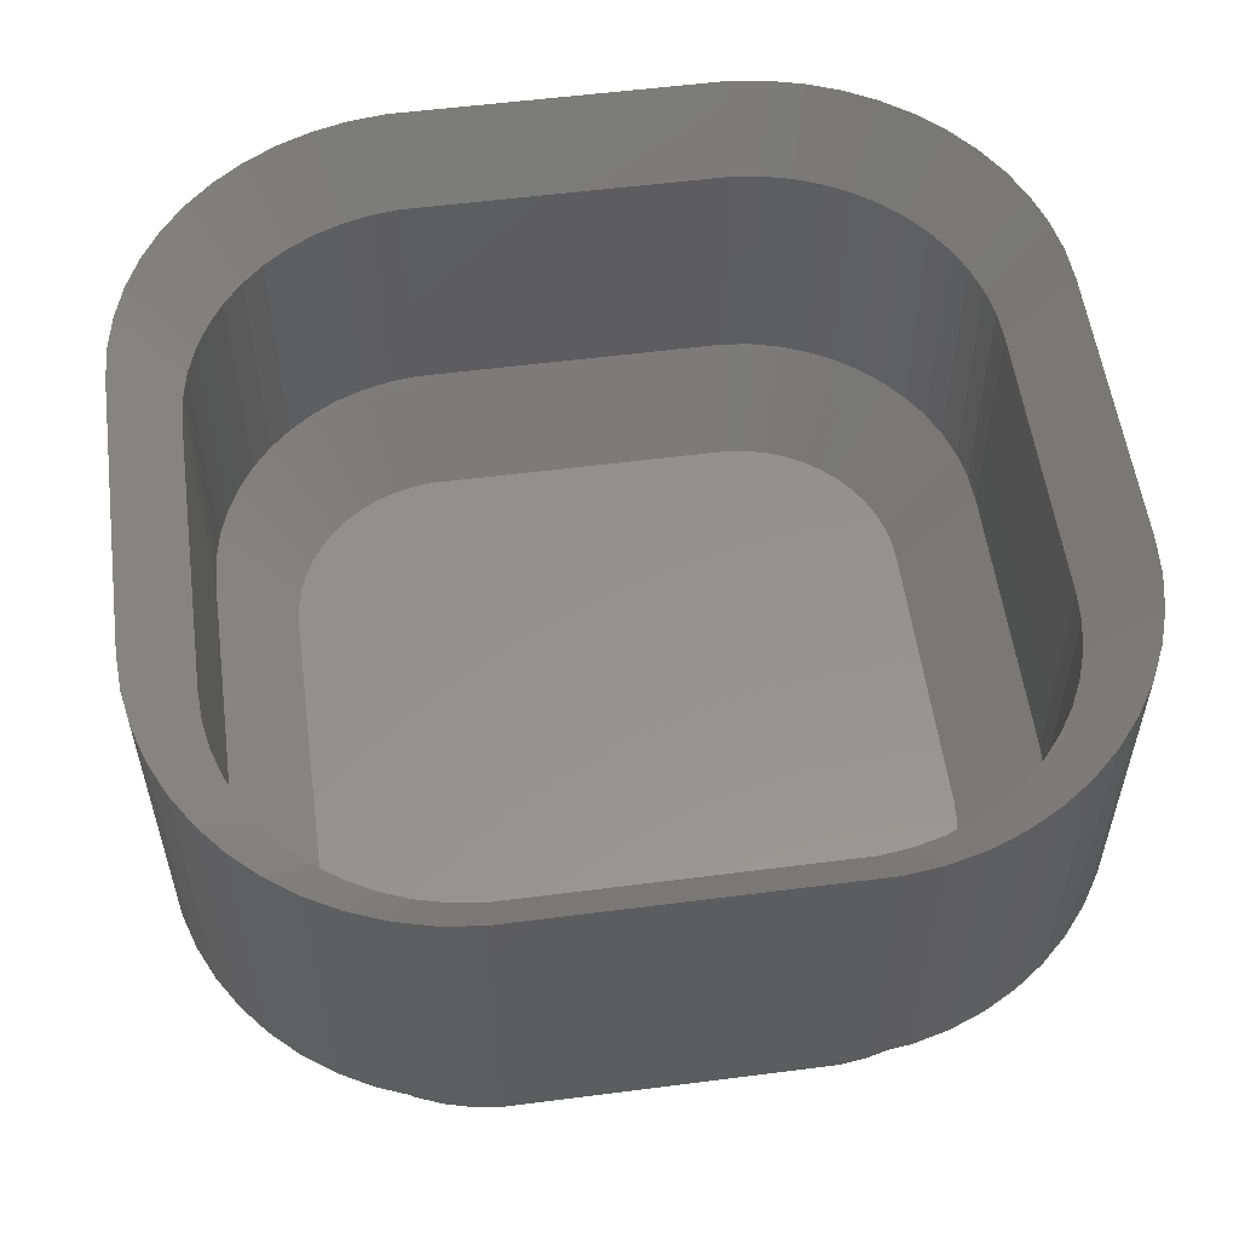
<metadata>
{"format":"stl","ext":"stl","renderer":"f3d","projection":"perspective","resolution":1024,"background":"white","views":[{"elev":55.7,"azim":-7.7,"up":"+Z"}]}
</metadata>
<code>
# stl→obj: 412 verts, 828 faces
v -7.5 -2.5 3
v -7.5 2.5 8.5
v -7.5 2.5 3
v -7.5 -2.5 8.5
v -7.149 -4.341 3
v -7.343 -3.743 8.5
v -7.343 -3.743 3
v -7.149 -4.341 8.5
v -6.545 5.439 3
v -6.145 5.923 8.5
v -6.145 5.923 3
v -6.545 5.439 8.5
v -7.343 3.743 3
v -7.149 4.341 8.5
v -7.149 4.341 3
v -7.343 3.743 8.5
v 2.814 7.49 3
v -2.814 7.49 8.5
v 2.814 7.49 8.5
v -2.814 7.49 3
v -4.045 7.255 3
v -4.629 7.024 8.5
v -4.045 7.255 8.5
v -4.629 7.024 3
v -2.814 -7.49 3
v 2.814 -7.49 8.5
v -2.814 -7.49 8.5
v 2.814 -7.49 3
v 7.5 -2.5 8.5
v 7.5 2.5 3
v 7.5 2.5 8.5
v 7.5 -2.5 3
v 4.045 -7.255 3
v 4.629 -7.024 8.5
v 4.045 -7.255 8.5
v 4.629 -7.024 3
v 3.437 7.411 3
v 3.437 7.411 8.5
v 7.461 3.127 3
v 7.461 3.127 8.5
v 6.545 5.439 8.5
v 6.145 5.923 3
v 6.145 5.923 8.5
v 6.545 5.439 3
v -3.437 7.411 3
v -3.437 7.411 8.5
v -7.461 -3.127 3
v -7.461 -3.127 8.5
v -4.629 -7.024 3
v -4.045 -7.255 8.5
v -4.629 -7.024 8.5
v -4.045 -7.255 3
v 3.437 -7.411 8.5
v 3.437 -7.411 3
v 7.149 -4.341 8.5
v 7.343 -3.743 3
v 7.343 -3.743 8.5
v 7.149 -4.341 3
v 6.145 -5.923 8.5
v 6.545 -5.439 3
v 6.545 -5.439 8.5
v 6.145 -5.923 3
v 6.882 -4.909 3
v 6.882 -4.909 8.5
v 4.629 7.024 3
v 4.045 7.255 8.5
v 4.629 7.024 8.5
v 4.045 7.255 3
v 5.687 6.353 3
v 5.179 6.722 8.5
v 5.687 6.353 8.5
v 5.179 6.722 3
v -5.179 6.722 3
v -5.687 6.353 8.5
v -5.179 6.722 8.5
v -5.687 6.353 3
v -7.461 3.127 8.5
v -7.461 3.127 3
v -6.882 -4.909 3
v -6.882 -4.909 8.5
v -6.145 -5.923 3
v -6.545 -5.439 8.5
v -6.545 -5.439 3
v -6.145 -5.923 8.5
v -5.687 -6.353 8.5
v -5.687 -6.353 3
v -5.179 -6.722 8.5
v -5.179 -6.722 3
v -3.437 -7.411 8.5
v -3.437 -7.411 3
v 5.179 -6.722 3
v 5.687 -6.353 8.5
v 5.179 -6.722 8.5
v 5.687 -6.353 3
v 7.461 -3.127 3
v 7.461 -3.127 8.5
v -6.882 4.909 8.5
v -6.882 4.909 3
v 7.343 3.743 3
v 7.343 3.743 8.5
v 7.149 4.341 3
v 7.149 4.341 8.5
v 6.882 4.909 8.5
v 6.882 4.909 3
v -6.25 -2.5 0
v -6.25 2.5 1.5
v -6.25 2.5 0
v -6.25 -2.5 1.5
v -6.132 -3.433 0
v -6.22 -2.97 1.5
v -6.22 -2.97 0
v -6.132 -3.433 1.5
v 2.735 -6.243 0
v 6.25 -2.5 0
v 6.22 -2.97 0
v 6.132 -3.433 0
v 6.25 2.5 0
v 5.987 -3.88 0
v 2.735 6.243 0
v 6.22 2.97 0
v 5.786 -4.307 0
v 6.132 3.433 0
v 5.534 -4.704 0
v 5.987 3.88 0
v 5.234 -5.067 0
v 5.786 4.307 0
v 4.89 -5.389 0
v 5.534 4.704 0
v 4.509 -5.666 0
v 5.234 5.067 0
v 4.097 -5.893 0
v 4.89 5.389 0
v 3.659 -6.066 0
v 4.509 5.666 0
v 3.203 -6.184 0
v 4.097 5.893 0
v 3.659 6.066 0
v 3.203 6.184 0
v -2.735 -6.243 0
v -3.203 -6.184 0
v -3.659 -6.066 0
v -2.735 6.243 0
v -4.097 -5.893 0
v -3.203 6.184 0
v -4.509 -5.666 0
v -3.659 6.066 0
v -4.89 -5.389 0
v -4.097 5.893 0
v -5.234 -5.067 0
v -4.509 5.666 0
v -5.534 -4.704 0
v -4.89 5.389 0
v -5.786 -4.307 0
v -5.234 5.067 0
v -5.987 -3.88 0
v -5.534 4.704 0
v -5.786 4.307 0
v -5.987 3.88 0
v -6.132 3.433 0
v -6.22 2.97 0
v 4.509 -5.666 1.5
v 4.097 -5.893 1.5
v 6.132 -3.433 1.5
v 6.22 -2.97 1.5
v -3.203 -6.184 1.5
v -3.659 -6.066 1.5
v 3.659 -6.066 1.5
v 5.534 -4.704 1.5
v 5.786 -4.307 1.5
v -4.509 5.666 1.5
v -4.097 5.893 1.5
v 6.22 2.97 1.5
v 6.132 3.433 1.5
v 3.203 6.184 1.5
v 3.659 6.066 1.5
v -3.203 6.184 1.5
v -2.735 6.243 1.5
v 5.234 -5.067 1.5
v 6.25 -2.5 1.5
v 6.25 2.5 1.5
v -6.22 2.97 1.5
v -6.132 3.433 1.5
v -5.234 5.067 1.5
v -4.89 5.389 1.5
v -5.534 4.704 1.5
v -5.786 4.307 1.5
v 5.987 3.88 1.5
v 5.786 4.307 1.5
v 4.097 5.893 1.5
v 4.509 5.666 1.5
v 4.89 5.389 1.5
v 5.234 5.067 1.5
v 2.735 6.243 1.5
v -3.659 6.066 1.5
v 3.203 -6.184 1.5
v 2.735 -6.243 1.5
v -2.735 -6.243 1.5
v -4.509 -5.666 1.5
v -4.89 -5.389 1.5
v -5.534 -4.704 1.5
v -5.234 -5.067 1.5
v -5.987 -3.88 1.5
v -5.786 -4.307 1.5
v 4.89 -5.389 1.5
v 5.987 -3.88 1.5
v -5.987 3.88 1.5
v 5.534 4.704 1.5
v -4.097 -5.893 1.5
v -6.5 -2.5 7.3
v -6.5 2.5 3
v -6.5 2.5 7.3
v -6.5 -2.5 3
v 6.468 -3.001 3
v 6.445 -3.125 7.3
v 6.468 -3.001 7.3
v 6.374 -3.495 3
v 6.374 -3.495 7.3
v -3.25 -6.429 3
v -3.614 -6.335 7.3
v -3.25 -6.429 7.3
v -3.736 -6.304 3
v -3.736 -6.304 7.3
v 4.203 -6.119 7.3
v 4.203 -6.119 3
v 4.086 -6.166 7.3
v 3.736 -6.304 3
v 3.736 -6.304 7.3
v 6.5 -2.5 3
v 6.5 2.5 7.3
v 6.5 2.5 3
v 6.5 -2.5 7.3
v -6.492 -2.625 7.3
v -6.468 -3.001 3
v -6.468 -3.001 7.3
v -5.938 4.533 7.3
v -5.736 4.851 3
v -5.736 4.851 7.3
v -6.005 4.427 3
v -6.005 4.427 7.3
v 3.25 6.429 3
v 3.614 6.335 7.3
v 3.25 6.429 7.3
v 3.736 6.304 3
v 3.736 6.304 7.3
v -4.203 6.119 7.3
v -4.203 6.119 3
v -4.086 6.166 7.3
v -3.736 6.304 3
v -3.736 6.304 7.3
v -4.203 -6.119 7.3
v -4.203 -6.119 3
v -4.533 -5.938 7.3
v -4.643 -5.877 3
v -4.643 -5.877 7.3
v 6.005 -4.427 3
v 5.938 -4.533 7.3
v 6.005 -4.427 7.3
v 5.736 -4.851 3
v 5.736 -4.851 7.3
v 6.468 3.001 3
v 6.492 2.625 7.3
v 6.468 3.001 7.3
v -6.492 2.625 7.3
v -6.468 3.001 3
v -6.468 3.001 7.3
v -6.445 3.125 7.3
v -6.374 3.495 3
v -6.374 3.495 7.3
v -5.05 5.582 3
v -5.05 5.582 7.3
v -5.141 5.496 7.3
v -5.416 5.238 3
v -5.416 5.238 7.3
v -6.258 3.853 7.3
v -6.219 3.973 3
v -6.219 3.973 7.3
v 4.203 6.119 7.3
v 4.203 6.119 3
v 4.533 5.938 7.3
v 4.643 5.877 3
v 4.643 5.877 7.3
v 4.948 5.656 7.3
v 5.05 5.582 3
v 5.05 5.582 7.3
v 6.005 4.427 3
v 6.059 4.313 7.3
v 6.005 4.427 7.3
v 6.219 3.973 3
v 6.219 3.973 7.3
v -2.751 6.492 3
v 2.751 6.492 7.3
v -2.751 6.492 7.3
v 2.751 6.492 3
v -3.25 6.429 3
v -3.25 6.429 7.3
v -3.125 6.445 7.3
v -6.059 -4.313 7.3
v -6.219 -3.973 3
v -6.219 -3.973 7.3
v -6.005 -4.427 3
v -6.005 -4.427 7.3
v 3.25 -6.429 3
v 3.25 -6.429 7.3
v 3.125 -6.445 7.3
v 2.751 -6.492 3
v 2.751 -6.492 7.3
v 3.614 -6.335 7.3
v -2.751 -6.492 7.3
v -2.751 -6.492 3
v -5.656 -4.948 7.3
v -5.736 -4.851 3
v -5.736 -4.851 7.3
v -5.416 -5.238 3
v -5.416 -5.238 7.3
v -4.948 -5.656 7.3
v -5.05 -5.582 3
v -5.05 -5.582 7.3
v 5.05 -5.582 3
v 5.05 -5.582 7.3
v 5.141 -5.496 7.3
v 5.416 -5.238 3
v 5.416 -5.238 7.3
v 6.258 -3.853 7.3
v 6.219 -3.973 3
v 6.219 -3.973 7.3
v 5.656 -4.948 7.3
v 6.492 -2.625 7.3
v -5.656 4.948 7.3
v -4.948 5.656 7.3
v -4.643 5.877 3
v -4.643 5.877 7.3
v -4.533 5.938 7.3
v -6.059 4.313 7.3
v 4.086 6.166 7.3
v 5.416 5.238 3
v 5.656 4.948 7.3
v 5.416 5.238 7.3
v 5.736 4.851 3
v 5.736 4.851 7.3
v 5.938 4.533 7.3
v 6.258 3.853 7.3
v 6.374 3.495 3
v 6.374 3.495 7.3
v 6.445 3.125 7.3
v 3.125 6.445 7.3
v -3.614 6.335 7.3
v -3.125 -6.445 7.3
v -4.086 -6.166 7.3
v -5.141 -5.496 7.3
v -5.938 -4.533 7.3
v -6.258 -3.853 7.3
v -6.374 -3.495 3
v -6.374 -3.495 7.3
v -6.445 -3.125 7.3
v 6.059 -4.313 7.3
v 4.948 -5.656 7.3
v 4.643 -5.877 3
v 4.643 -5.877 7.3
v 4.533 -5.938 7.3
v 5.141 5.496 7.3
v -5.228 -2.845 1.5
v -3.015 -5.201 1.5
v -3.35 -5.115 1.5
v -4.253 4.619 1.5
v -3.974 4.822 1.5
v -4.253 -4.619 1.5
v -4.505 -4.383 1.5
v -3.671 4.988 1.5
v -3.35 5.115 1.5
v -5.228 2.845 1.5
v 2.673 -5.245 1.5
v -2.673 -5.245 1.5
v -2.673 5.245 1.5
v 2.673 5.245 1.5
v -4.505 4.383 1.5
v -5.25 2.5 1.5
v -5.25 -2.5 1.5
v 5.25 2.5 1.5
v 5.228 2.845 1.5
v 5.164 3.184 1.5
v 5.25 -2.5 1.5
v 5.057 3.512 1.5
v 5.228 -2.845 1.5
v 4.91 3.825 1.5
v 5.164 -3.184 1.5
v 4.725 4.116 1.5
v 5.057 -3.512 1.5
v 4.505 4.383 1.5
v 4.91 -3.825 1.5
v 4.253 4.619 1.5
v 4.725 -4.116 1.5
v 3.974 4.822 1.5
v 4.505 -4.383 1.5
v 3.671 4.988 1.5
v 4.253 -4.619 1.5
v 3.35 5.115 1.5
v 3.974 -4.822 1.5
v 3.015 5.201 1.5
v 3.671 -4.988 1.5
v 3.35 -5.115 1.5
v 3.015 -5.201 1.5
v -3.015 5.201 1.5
v -3.671 -4.988 1.5
v -3.974 -4.822 1.5
v -4.725 4.116 1.5
v -4.91 3.825 1.5
v -5.057 3.512 1.5
v -4.725 -4.116 1.5
v -5.164 3.184 1.5
v -4.91 -3.825 1.5
v -5.057 -3.512 1.5
v -5.164 -3.184 1.5
f 1 2 3
f 2 1 4
f 5 6 7
f 6 5 8
f 9 10 11
f 10 9 12
f 13 14 15
f 14 13 16
f 17 18 19
f 18 17 20
f 21 22 23
f 22 21 24
f 25 26 27
f 26 25 28
f 29 30 31
f 30 29 32
f 33 34 35
f 34 33 36
f 37 19 38
f 19 37 17
f 31 39 40
f 39 31 30
f 41 42 43
f 42 41 44
f 45 23 46
f 23 45 21
f 20 46 18
f 46 20 45
f 47 4 1
f 4 47 48
f 49 50 51
f 50 49 52
f 28 53 26
f 53 28 54
f 55 56 57
f 56 55 58
f 59 60 61
f 60 59 62
f 61 63 64
f 63 61 60
f 65 66 67
f 66 65 68
f 69 70 71
f 70 69 72
f 73 74 75
f 74 73 76
f 3 77 78
f 77 3 2
f 78 16 13
f 16 78 77
f 7 48 47
f 48 7 6
f 79 8 5
f 8 79 80
f 81 82 83
f 82 81 84
f 81 85 84
f 85 81 86
f 86 87 85
f 87 86 88
f 52 89 50
f 89 52 90
f 90 27 89
f 27 90 25
f 64 58 55
f 58 64 63
f 91 92 93
f 92 91 94
f 68 38 66
f 38 68 37
f 57 95 96
f 95 57 56
f 42 71 43
f 71 42 69
f 72 67 70
f 67 72 65
f 76 10 74
f 10 76 11
f 24 75 22
f 75 24 73
f 15 97 98
f 97 15 14
f 98 12 9
f 12 98 97
f 88 51 87
f 51 88 49
f 54 35 53
f 35 54 33
f 36 93 34
f 93 36 91
f 94 59 92
f 59 94 62
f 96 32 29
f 32 96 95
f 40 99 100
f 99 40 39
f 100 101 102
f 101 100 99
f 103 44 41
f 44 103 104
f 83 80 79
f 80 83 82
f 102 104 103
f 104 102 101
f 105 106 107
f 106 105 108
f 109 110 111
f 110 109 112
f 113 114 115
f 105 114 113
f 113 115 116
f 114 105 117
f 113 116 118
f 117 119 120
f 113 118 121
f 120 119 122
f 113 121 123
f 122 119 124
f 113 123 125
f 124 119 126
f 113 125 127
f 126 119 128
f 113 127 129
f 128 119 130
f 113 129 131
f 130 119 132
f 113 131 133
f 132 119 134
f 113 133 135
f 134 119 136
f 136 119 137
f 137 119 138
f 105 113 139
f 107 117 105
f 105 139 140
f 117 107 119
f 105 140 141
f 119 107 142
f 105 141 143
f 142 107 144
f 105 143 145
f 144 107 146
f 105 145 147
f 146 107 148
f 105 147 149
f 148 107 150
f 105 149 151
f 150 107 152
f 105 151 153
f 152 107 154
f 105 153 155
f 154 107 156
f 105 155 109
f 156 107 157
f 105 109 111
f 157 107 158
f 158 107 159
f 159 107 160
f 131 161 162
f 161 131 129
f 163 115 164
f 115 163 116
f 141 165 166
f 165 141 140
f 133 162 167
f 162 133 131
f 168 121 169
f 121 168 123
f 111 108 105
f 108 111 110
f 148 170 171
f 170 148 150
f 172 122 173
f 122 172 120
f 137 174 175
f 174 137 138
f 142 176 177
f 176 142 144
f 178 123 168
f 123 178 125
f 179 117 180
f 117 179 114
f 107 181 160
f 181 107 106
f 160 182 159
f 182 160 181
f 152 183 184
f 183 152 154
f 157 185 156
f 185 157 186
f 187 126 188
f 126 187 124
f 136 175 189
f 175 136 137
f 132 190 191
f 190 132 134
f 130 191 192
f 191 130 132
f 119 177 193
f 177 119 142
f 146 171 194
f 171 146 148
f 113 195 196
f 195 113 135
f 135 167 195
f 167 135 133
f 139 196 197
f 196 139 113
f 147 198 199
f 198 147 145
f 149 200 151
f 200 149 201
f 149 199 201
f 199 149 147
f 153 202 155
f 202 153 203
f 127 178 204
f 178 127 125
f 169 118 205
f 118 169 121
f 164 114 179
f 114 164 115
f 180 120 172
f 120 180 117
f 150 184 170
f 184 150 152
f 156 183 154
f 183 156 185
f 159 206 158
f 206 159 182
f 158 186 157
f 186 158 206
f 134 189 190
f 189 134 136
f 207 130 192
f 130 207 128
f 173 124 187
f 124 173 122
f 188 128 207
f 128 188 126
f 138 193 174
f 193 138 119
f 144 194 176
f 194 144 146
f 140 197 165
f 197 140 139
f 155 112 109
f 112 155 202
f 151 203 153
f 203 151 200
f 129 204 161
f 204 129 127
f 205 116 163
f 116 205 118
f 145 208 198
f 208 145 143
f 143 166 208
f 166 143 141
f 108 3 106
f 3 108 1
f 191 190 72
f 106 3 78
f 106 78 181
f 181 78 13
f 47 1 108
f 36 33 162
f 185 9 11
f 42 191 69
f 32 180 30
f 180 32 179
f 194 21 45
f 110 47 108
f 197 28 25
f 28 197 196
f 33 167 162
f 170 24 171
f 182 13 206
f 184 11 76
f 186 15 98
f 72 190 65
f 189 175 68
f 175 174 37
f 189 68 65
f 190 189 65
f 193 20 17
f 20 193 177
f 194 171 21
f 171 24 21
f 7 47 110
f 86 81 199
f 28 196 195
f 170 73 24
f 184 73 170
f 181 13 182
f 183 11 184
f 185 11 183
f 186 98 9
f 186 9 185
f 206 15 186
f 206 13 15
f 69 191 72
f 99 187 101
f 39 172 99
f 30 180 39
f 56 205 163
f 62 204 178
f 174 17 37
f 175 37 68
f 177 176 20
f 202 7 112
f 112 7 110
f 5 7 202
f 25 90 165
f 90 166 165
f 52 208 166
f 184 76 73
f 207 192 42
f 44 207 42
f 188 207 44
f 104 188 44
f 56 164 95
f 172 173 99
f 180 172 39
f 173 187 99
f 58 205 56
f 60 168 169
f 36 161 91
f 36 162 161
f 174 193 17
f 176 45 20
f 176 194 45
f 203 5 202
f 81 83 200
f 83 79 203
f 25 165 197
f 90 52 166
f 208 49 198
f 88 86 199
f 33 54 167
f 192 191 42
f 187 188 101
f 101 188 104
f 62 168 60
f 62 178 168
f 56 163 164
f 95 179 32
f 58 169 205
f 94 204 62
f 200 83 203
f 79 5 203
f 52 49 208
f 54 195 167
f 54 28 195
f 95 164 179
f 60 169 63
f 63 169 58
f 91 161 204
f 91 204 94
f 199 81 201
f 201 81 200
f 198 88 199
f 49 88 198
f 209 210 211
f 210 209 212
f 213 214 215
f 216 214 213
f 214 216 217
f 218 219 220
f 221 219 218
f 219 221 222
f 223 224 225
f 226 225 224
f 225 226 227
f 228 229 230
f 229 228 231
f 232 212 209
f 233 232 234
f 232 233 212
f 235 236 237
f 238 235 239
f 235 238 236
f 240 241 242
f 243 241 240
f 241 243 244
f 245 246 247
f 248 247 246
f 247 248 249
f 250 251 252
f 253 252 251
f 252 253 254
f 255 256 257
f 258 256 255
f 256 258 259
f 260 261 262
f 230 261 260
f 261 230 229
f 263 264 265
f 210 263 211
f 263 210 264
f 266 267 268
f 264 266 265
f 266 264 267
f 269 270 271
f 272 271 273
f 269 271 272
f 274 275 276
f 267 274 268
f 274 267 275
f 277 278 279
f 280 279 278
f 279 280 281
f 280 282 281
f 283 282 280
f 282 283 284
f 285 286 287
f 288 286 285
f 286 288 289
f 290 291 292
f 291 290 293
f 294 295 295
f 295 294 296
f 290 296 294
f 296 290 292
f 297 298 299
f 300 297 301
f 297 300 298
f 302 303 303
f 303 302 304
f 305 304 302
f 304 305 306
f 226 307 227
f 302 307 226
f 307 302 303
f 305 308 306
f 308 305 309
f 310 311 312
f 313 310 314
f 310 313 311
f 253 315 254
f 316 315 253
f 315 316 317
f 318 319 320
f 321 320 322
f 318 320 321
f 216 323 217
f 324 323 216
f 323 324 325
f 258 326 259
f 321 326 258
f 326 321 322
f 228 327 231
f 213 327 228
f 327 213 215
f 328 272 273
f 236 328 237
f 328 236 272
f 270 269 329
f 330 329 269
f 329 330 331
f 331 330 332
f 246 332 330
f 332 246 245
f 333 238 239
f 275 333 276
f 333 275 238
f 243 334 244
f 278 334 243
f 334 278 277
f 335 336 337
f 338 336 335
f 336 338 339
f 338 340 339
f 285 340 338
f 340 285 287
f 288 341 289
f 342 341 288
f 341 342 343
f 342 344 343
f 260 344 342
f 344 260 262
f 291 293 345
f 240 345 293
f 345 240 242
f 242 240 242
f 248 346 249
f 294 346 248
f 346 294 295
f 308 309 347
f 218 347 309
f 347 218 220
f 220 218 220
f 221 348 222
f 251 348 221
f 348 251 250
f 317 316 349
f 313 349 316
f 349 313 314
f 350 300 301
f 311 350 312
f 350 311 300
f 351 352 353
f 298 351 299
f 351 298 352
f 354 233 234
f 352 354 353
f 354 352 233
f 324 355 325
f 255 355 324
f 355 255 257
f 319 318 356
f 357 356 318
f 356 357 358
f 358 357 359
f 224 359 357
f 359 224 223
f 284 283 360
f 335 360 283
f 360 335 337
f 4 211 2
f 211 4 209
f 70 281 282
f 2 263 77
f 263 2 211
f 265 77 263
f 77 266 16
f 266 77 265
f 4 232 209
f 232 4 48
f 223 35 34
f 35 223 225
f 12 237 328
f 12 328 10
f 358 34 93
f 34 358 359
f 71 360 43
f 360 71 284
f 231 31 229
f 31 231 29
f 249 46 23
f 46 249 346
f 48 234 232
f 87 254 315
f 26 306 27
f 308 27 306
f 35 225 227
f 332 245 22
f 268 274 16
f 74 271 270
f 271 74 10
f 14 239 97
f 239 14 333
f 336 41 43
f 41 336 339
f 326 61 259
f 61 326 59
f 281 67 279
f 67 281 70
f 334 66 244
f 345 19 291
f 277 66 334
f 66 277 67
f 279 67 277
f 18 292 19
f 291 19 292
f 249 23 247
f 245 23 22
f 23 245 247
f 48 354 234
f 354 48 6
f 349 85 317
f 85 349 84
f 331 22 75
f 22 331 332
f 331 75 329
f 268 16 266
f 273 271 10
f 328 273 10
f 97 235 12
f 97 239 235
f 235 237 12
f 14 276 333
f 16 276 14
f 276 16 274
f 282 71 70
f 71 282 284
f 340 41 339
f 287 102 103
f 102 287 286
f 343 100 341
f 55 325 355
f 31 261 229
f 261 31 40
f 327 29 231
f 29 327 96
f 59 322 320
f 244 38 241
f 38 244 66
f 292 18 296
f 6 353 354
f 301 80 350
f 350 80 82
f 27 308 347
f 50 222 348
f 74 329 75
f 329 74 270
f 340 103 41
f 287 103 340
f 64 257 256
f 64 256 61
f 40 262 261
f 344 40 100
f 40 344 262
f 100 343 344
f 57 217 323
f 59 326 322
f 358 93 356
f 34 359 223
f 345 38 19
f 38 345 242
f 242 38 242
f 38 242 241
f 296 46 295
f 46 296 18
f 295 46 346
f 46 295 295
f 351 353 6
f 349 314 84
f 312 82 310
f 310 82 84
f 6 299 351
f 299 6 8
f 299 8 297
f 347 89 27
f 89 347 220
f 220 89 220
f 89 220 219
f 222 89 219
f 89 222 50
f 250 252 51
f 254 51 252
f 51 254 87
f 303 53 307
f 53 303 303
f 227 53 35
f 53 227 307
f 337 43 360
f 337 336 43
f 100 289 341
f 289 100 102
f 289 102 286
f 61 256 259
f 215 96 327
f 214 96 215
f 96 214 57
f 325 57 323
f 57 325 55
f 320 92 59
f 92 320 319
f 312 350 82
f 8 301 297
f 301 8 80
f 250 50 348
f 50 250 51
f 304 53 303
f 53 304 26
f 26 304 306
f 217 57 214
f 257 55 355
f 55 257 64
f 356 92 319
f 92 356 93
f 314 310 84
f 85 315 317
f 315 85 87
f 352 361 233
f 218 362 363
f 364 365 269
f 366 367 316
f 368 369 248
f 370 264 210
f 233 361 212
f 371 309 305
f 309 371 372
f 373 293 290
f 293 373 374
f 373 290 294
f 365 368 246
f 375 364 269
f 212 376 210
f 376 212 377
f 361 377 212
f 376 370 210
f 374 378 379
f 376 378 374
f 374 379 380
f 378 376 381
f 374 380 382
f 381 371 383
f 374 382 384
f 383 371 385
f 374 384 386
f 385 371 387
f 374 386 388
f 387 371 389
f 374 388 390
f 389 371 391
f 374 390 392
f 391 371 393
f 374 392 394
f 393 371 395
f 374 394 396
f 395 371 397
f 374 396 398
f 397 371 399
f 399 371 400
f 400 371 401
f 376 374 373
f 377 381 376
f 376 373 402
f 381 377 371
f 376 402 369
f 371 377 372
f 376 369 368
f 372 377 362
f 376 368 365
f 362 377 363
f 376 365 364
f 363 377 403
f 376 364 375
f 403 377 404
f 376 375 405
f 404 377 366
f 376 405 406
f 366 377 367
f 376 406 407
f 367 377 408
f 376 407 409
f 408 377 410
f 376 409 370
f 410 377 411
f 411 377 412
f 412 377 361
f 412 361 352
f 392 278 394
f 396 240 398
f 240 293 374
f 216 213 383
f 216 383 385
f 369 294 248
f 402 294 369
f 368 248 246
f 405 375 236
f 365 246 330
f 365 330 269
f 405 236 238
f 375 272 236
f 375 269 272
f 370 267 264
f 370 409 267
f 410 411 300
f 408 410 300
f 411 412 352
f 218 363 221
f 302 400 401
f 309 372 218
f 335 283 388
f 283 280 392
f 394 243 396
f 278 243 394
f 396 243 240
f 318 321 393
f 228 381 383
f 381 230 378
f 230 381 228
f 324 216 387
f 318 393 395
f 402 373 294
f 409 407 267
f 407 275 267
f 313 367 311
f 316 367 313
f 367 408 311
f 311 408 300
f 300 411 298
f 298 411 352
f 305 302 371
f 226 400 302
f 224 357 397
f 372 362 218
f 288 285 382
f 382 285 384
f 378 230 379
f 342 288 382
f 338 335 388
f 386 338 388
f 280 278 392
f 398 240 374
f 318 395 397
f 213 228 383
f 258 255 391
f 258 391 393
f 321 258 393
f 407 406 238
f 407 238 275
f 403 404 251
f 251 404 253
f 404 366 316
f 253 404 316
f 226 399 400
f 357 318 397
f 226 224 399
f 224 397 399
f 285 338 386
f 230 260 379
f 380 342 382
f 216 385 387
f 255 389 391
f 255 324 387
f 406 405 238
f 363 403 221
f 221 403 251
f 302 401 371
f 384 285 386
f 379 342 380
f 260 342 379
f 390 283 392
f 388 283 390
f 255 387 389

</code>
